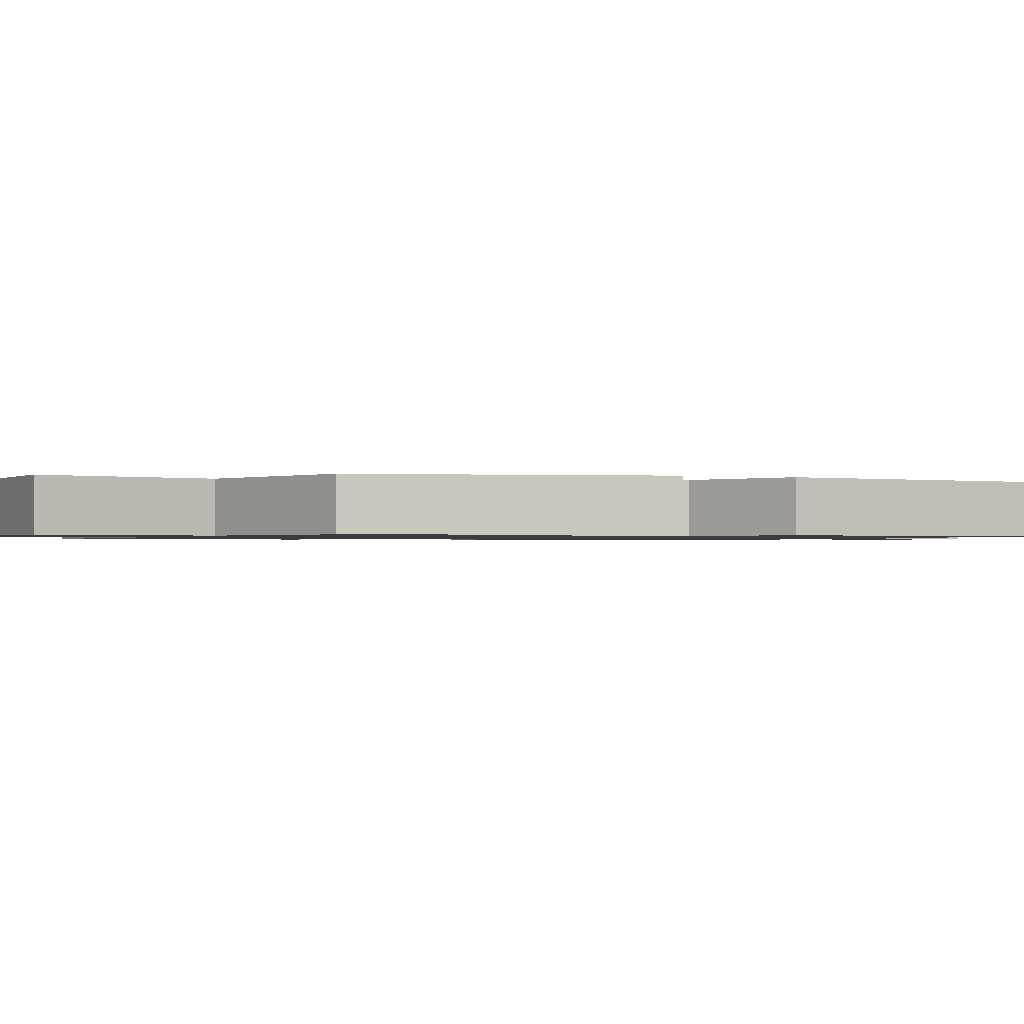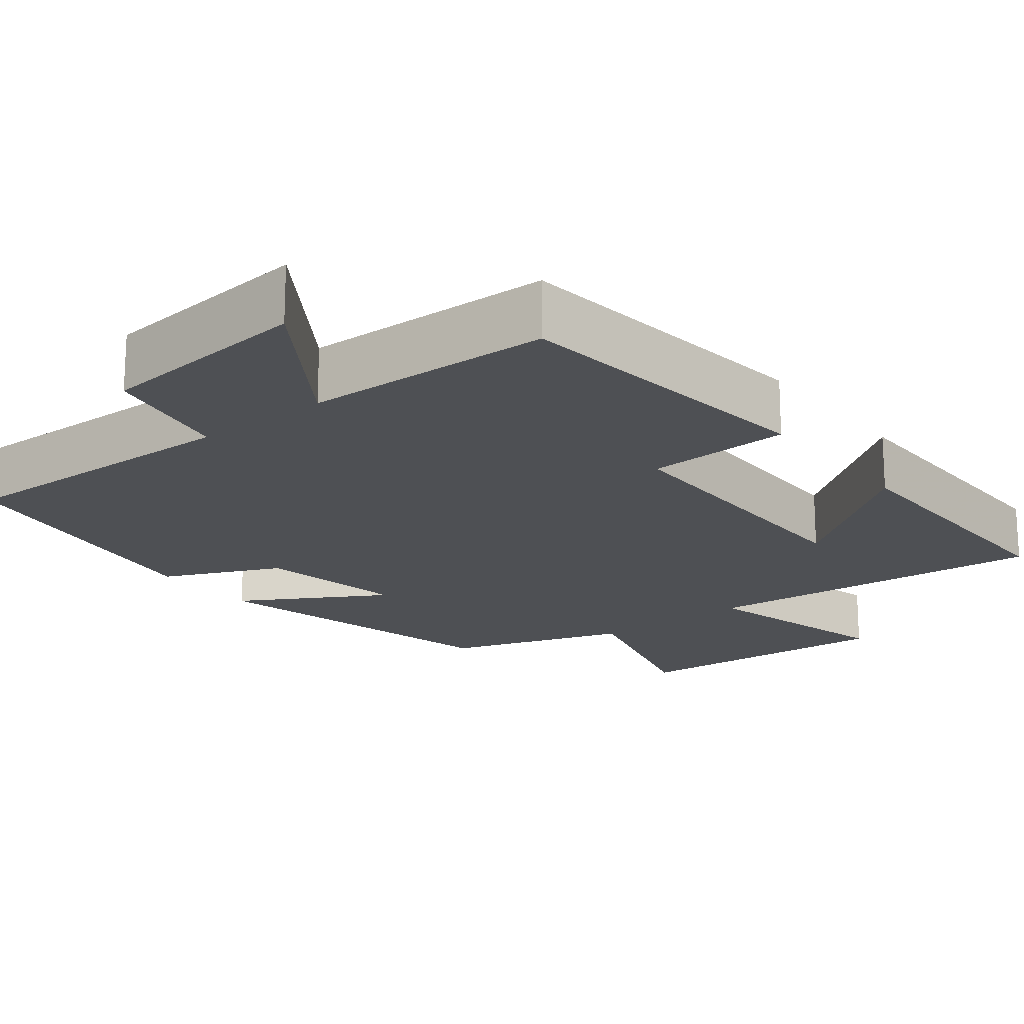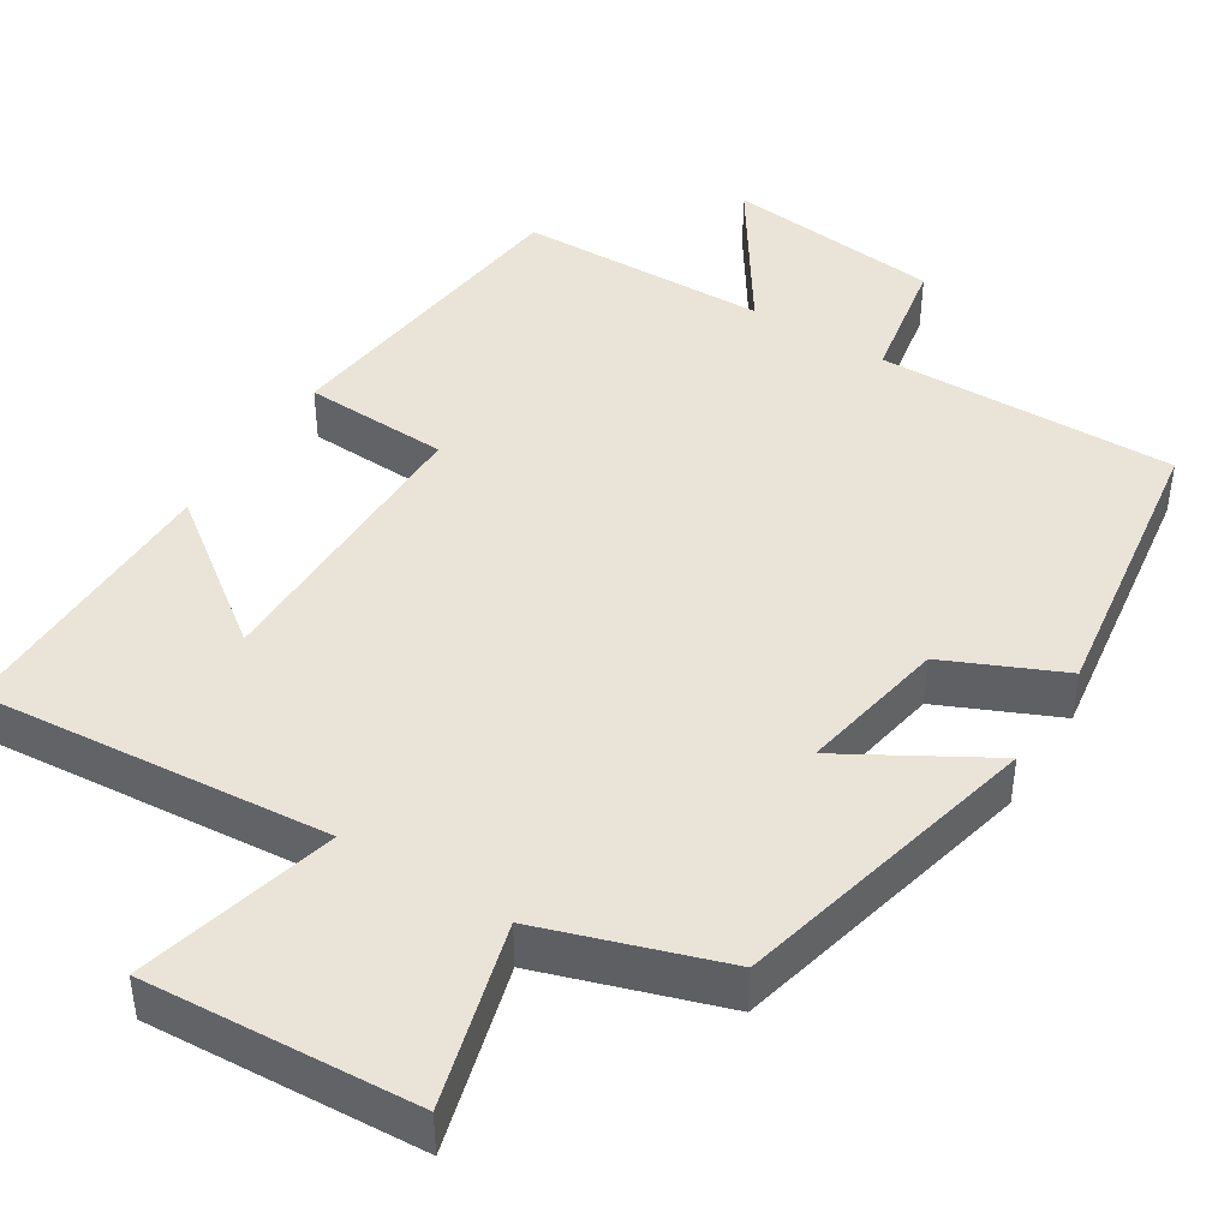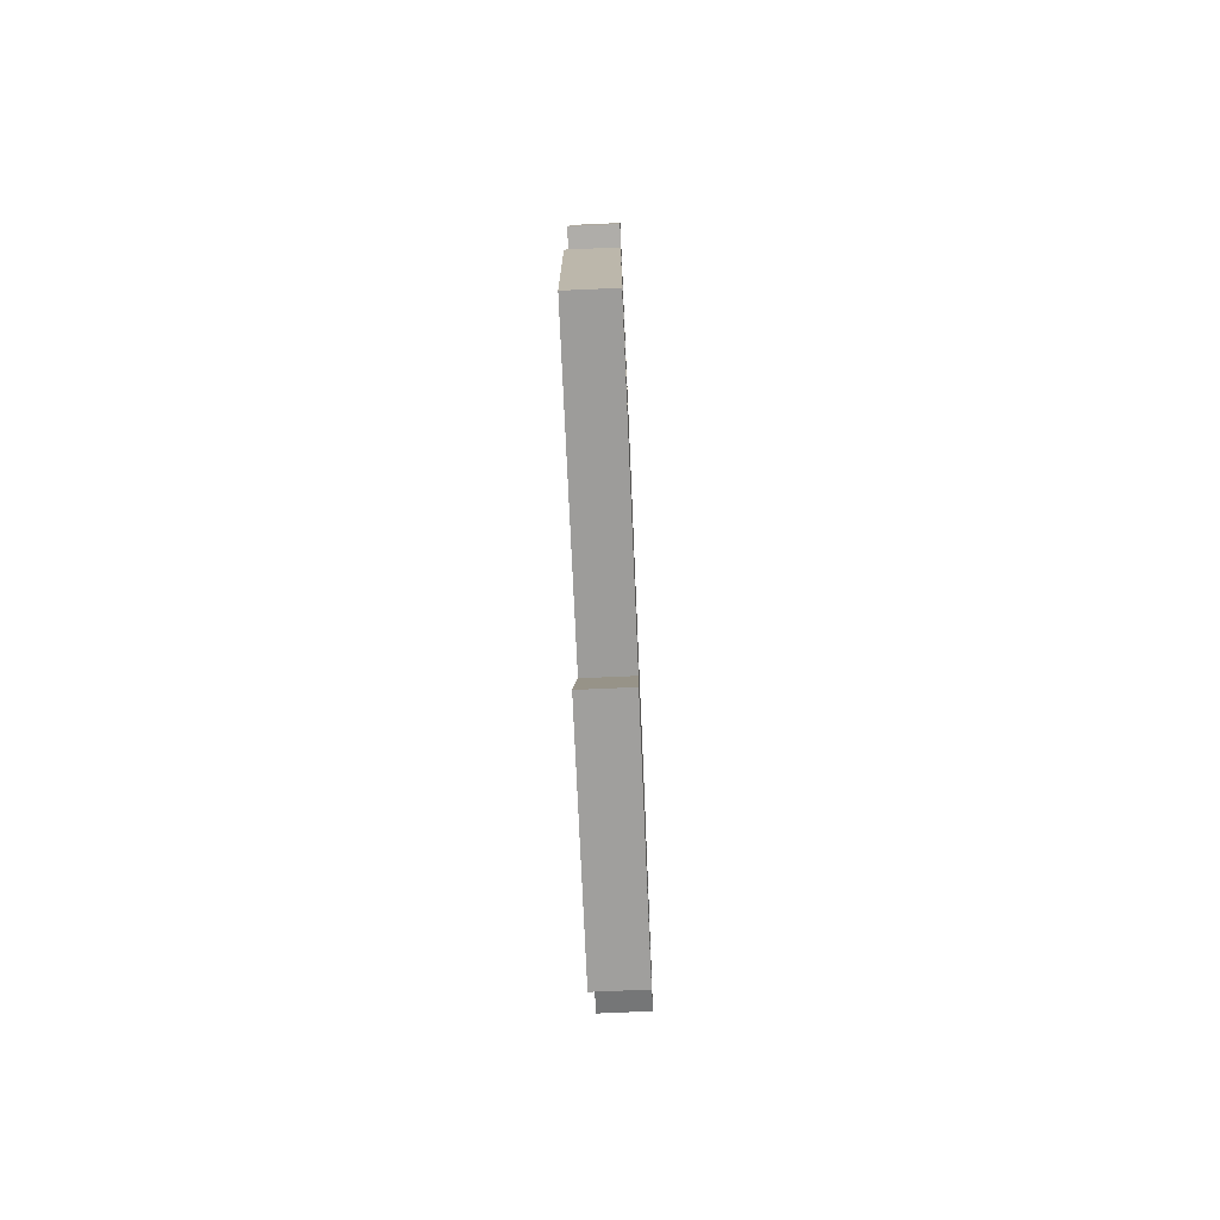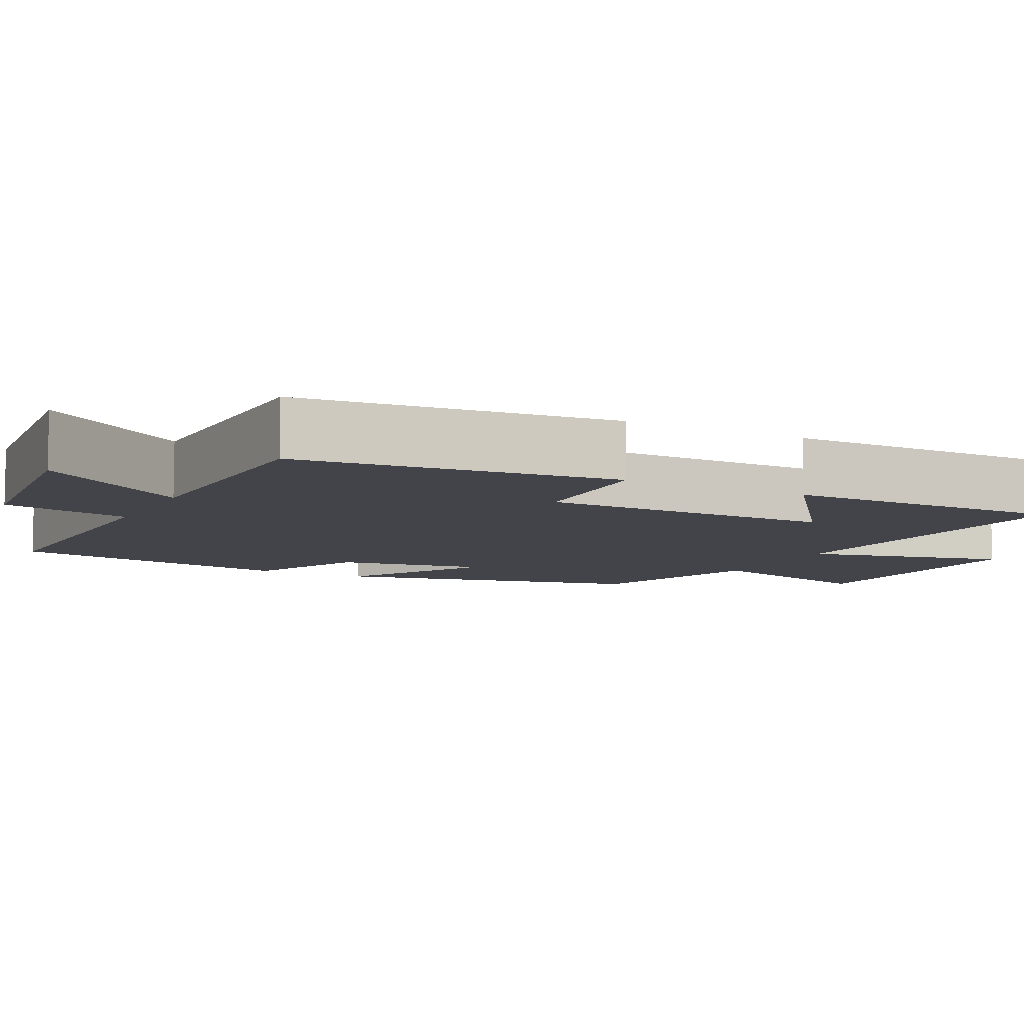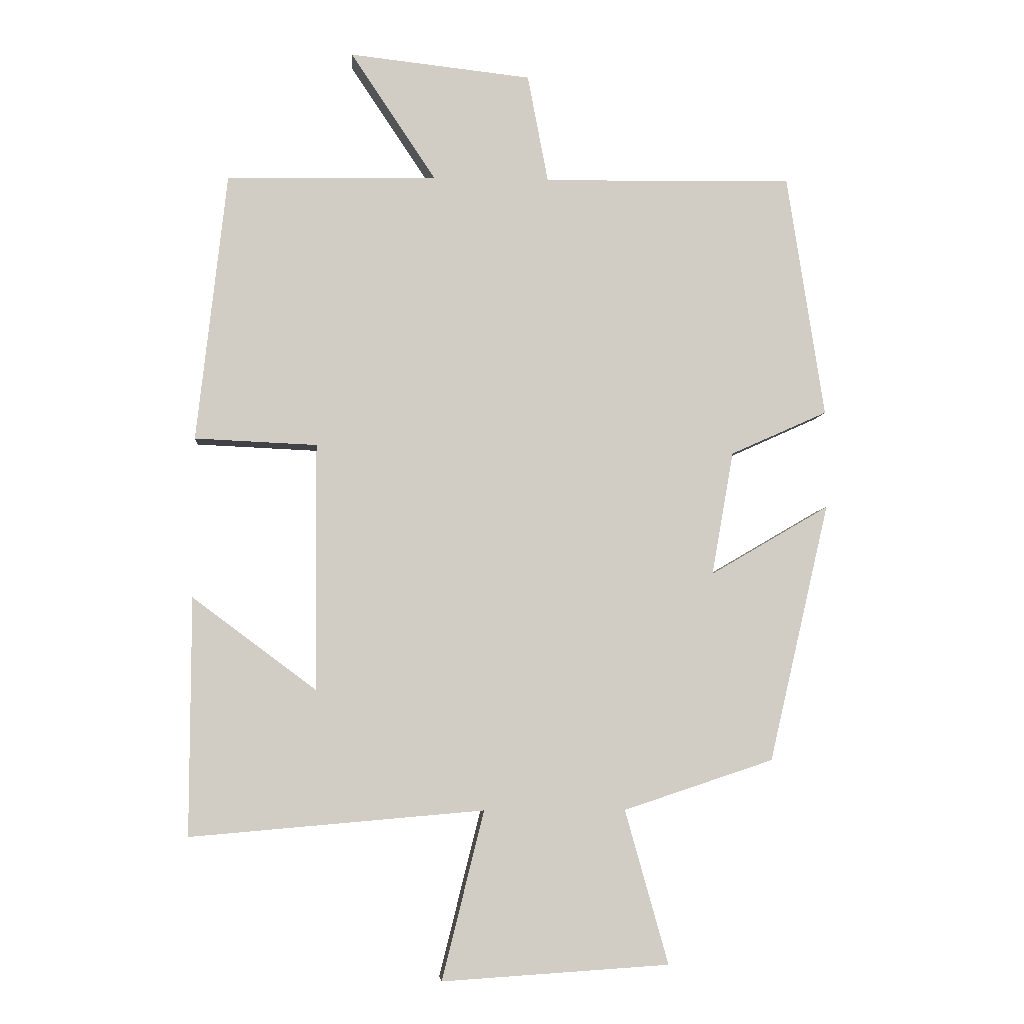
<metadata>
{"format":"obj","ext":"obj","renderer":"f3d","projection":"perspective","resolution":1024,"background":"white","views":[{"elev":-1.0,"azim":-112.8,"up":"+Y"},{"elev":-18.9,"azim":38.2,"up":"+Y"},{"elev":43.4,"azim":-147.8,"up":"+Y"},{"elev":-74.9,"azim":92.5,"up":"+Z"},{"elev":-8.4,"azim":62.8,"up":"+Y"},{"elev":-5.9,"azim":174.9,"up":"+Z"}]}
</metadata>
<code>
v 0.454 0.07 0.492
v 0.5 0.07 0.076
v 0.311 0.07 0.068
v 0.309 0.07 -0.314
v 0.5 0.07 -0.172
v 0.501 0.07 -0.539
v 0.047 0.07 -0.5
v 0.112 0.07 -0.76
v -0.24 0.07 -0.738
v -0.173 0.07 -0.5
v -0.406 0.07 -0.423
v -0.5 0.07 -0.022
v -0.315 0.07 -0.13
v -0.349 0.07 0.062
v -0.5 0.07 0.13
v -0.442 0.07 0.508
v -0.054 0.07 0.5
v -0.022 0.07 0.668
v 0.26 0.07 0.698
v 0.128 0.07 0.5
v 0.454 0 0.492
v 0.5 0 0.076
v 0.311 0 0.068
v 0.309 0 -0.314
v 0.5 0 -0.172
v 0.501 0 -0.539
v 0.047 0 -0.5
v 0.112 0 -0.76
v -0.24 0 -0.738
v -0.173 0 -0.5
v -0.406 0 -0.423
v -0.5 0 -0.022
v -0.315 0 -0.13
v -0.349 0 0.062
v -0.5 0 0.13
v -0.442 0 0.508
v -0.054 0 0.5
v -0.022 0 0.668
v 0.26 0 0.698
v 0.128 0 0.5
f 17 18 19 20
f 17 20 1 2
f 14 15 16 17
f 13 14 17
f 10 11 12 13
f 10 13 17
f 7 8 9 10
f 7 10 17
f 4 5 6
f 4 6 7
f 3 4 7 17
f 2 3 17
f 40 39 38 37
f 22 21 40 37
f 37 36 35 34
f 37 34 33
f 33 32 31 30
f 37 33 30
f 30 29 28 27
f 37 30 27
f 26 25 24
f 27 26 24
f 37 27 24 23
f 37 23 22
f 1 21 22 2
f 2 22 23 3
f 3 23 24 4
f 4 24 25 5
f 5 25 26 6
f 6 26 27 7
f 7 27 28 8
f 8 28 29 9
f 9 29 30 10
f 10 30 31 11
f 11 31 32 12
f 12 32 33 13
f 13 33 34 14
f 14 34 35 15
f 15 35 36 16
f 16 36 37 17
f 17 37 38 18
f 18 38 39 19
f 19 39 40 20
f 20 40 21 1

</code>
